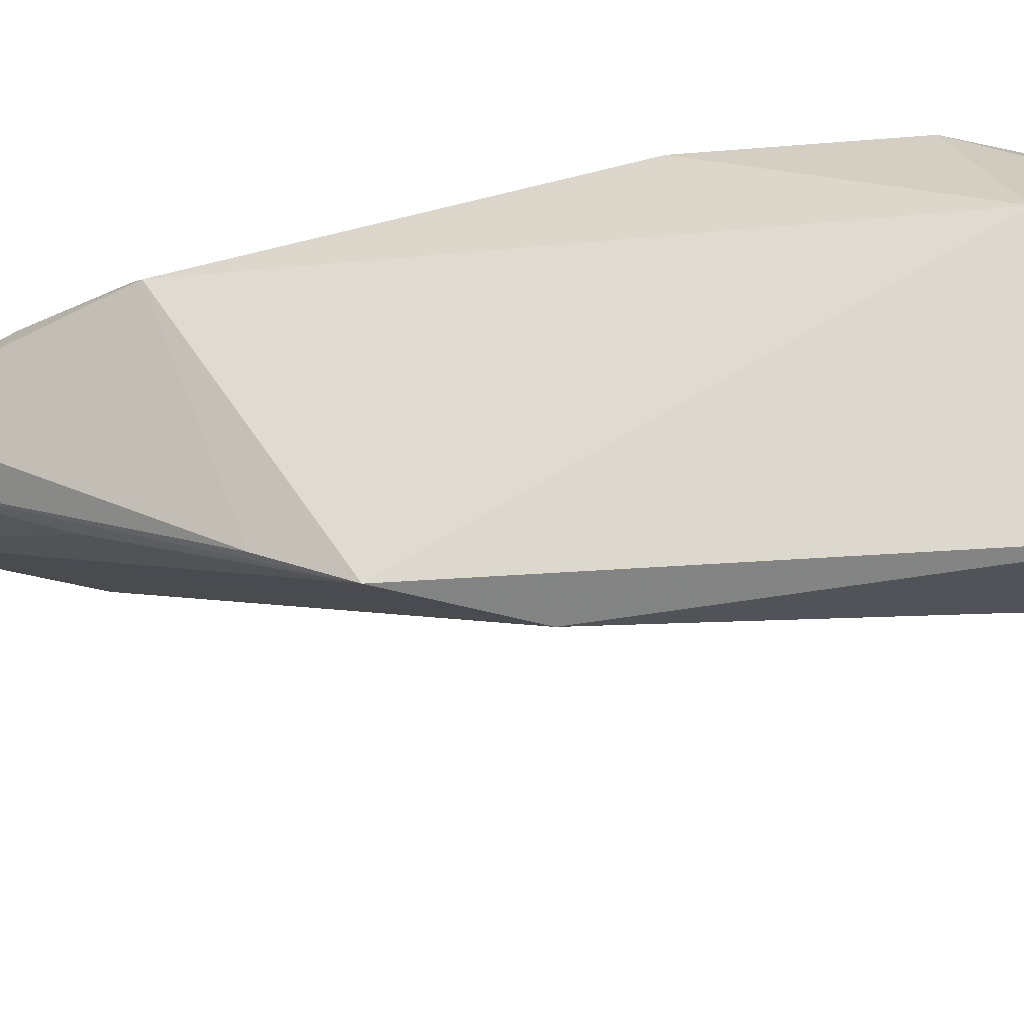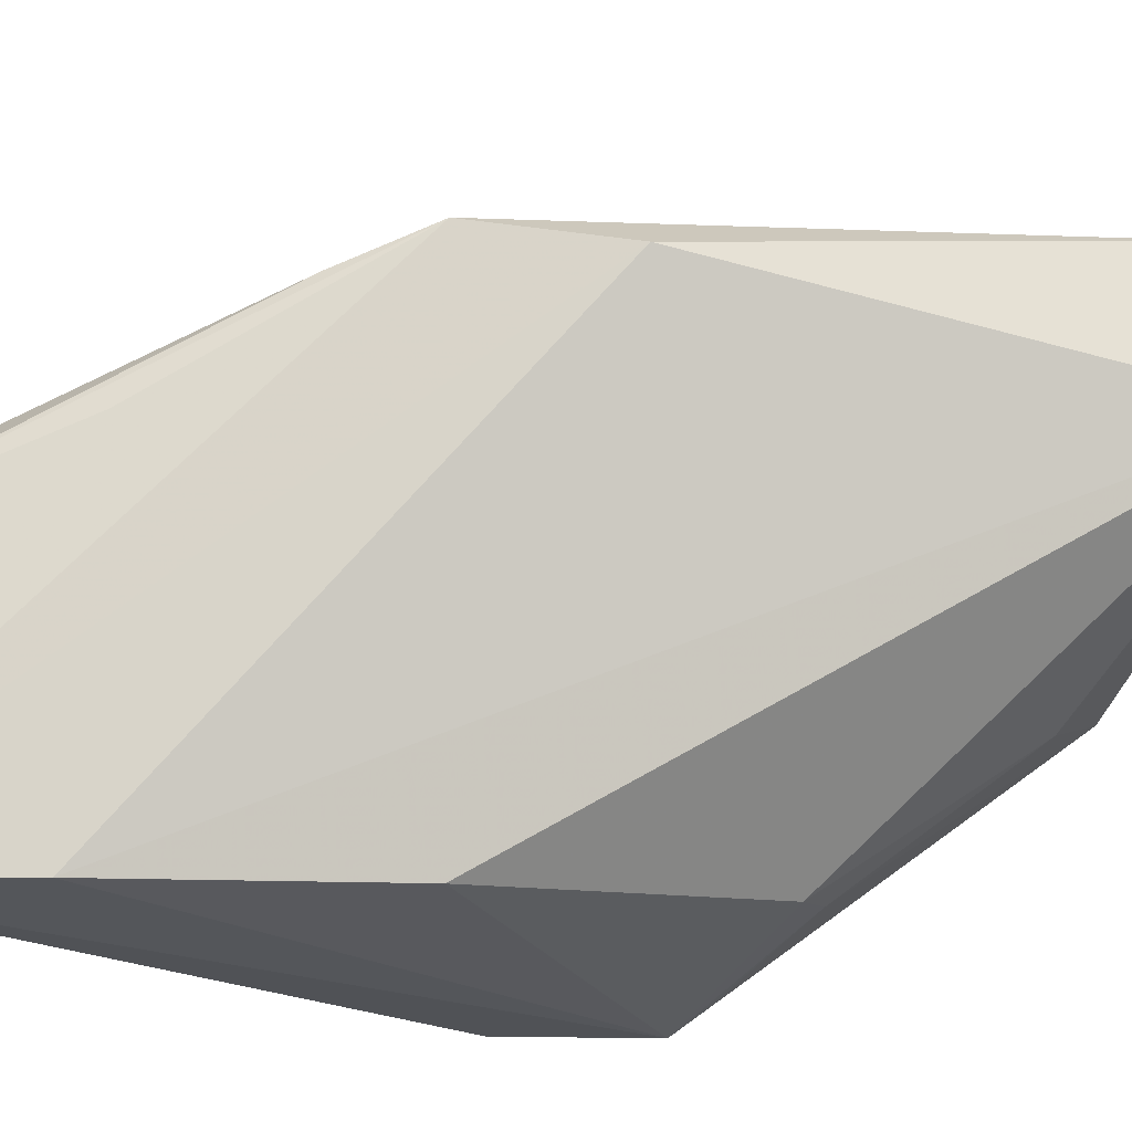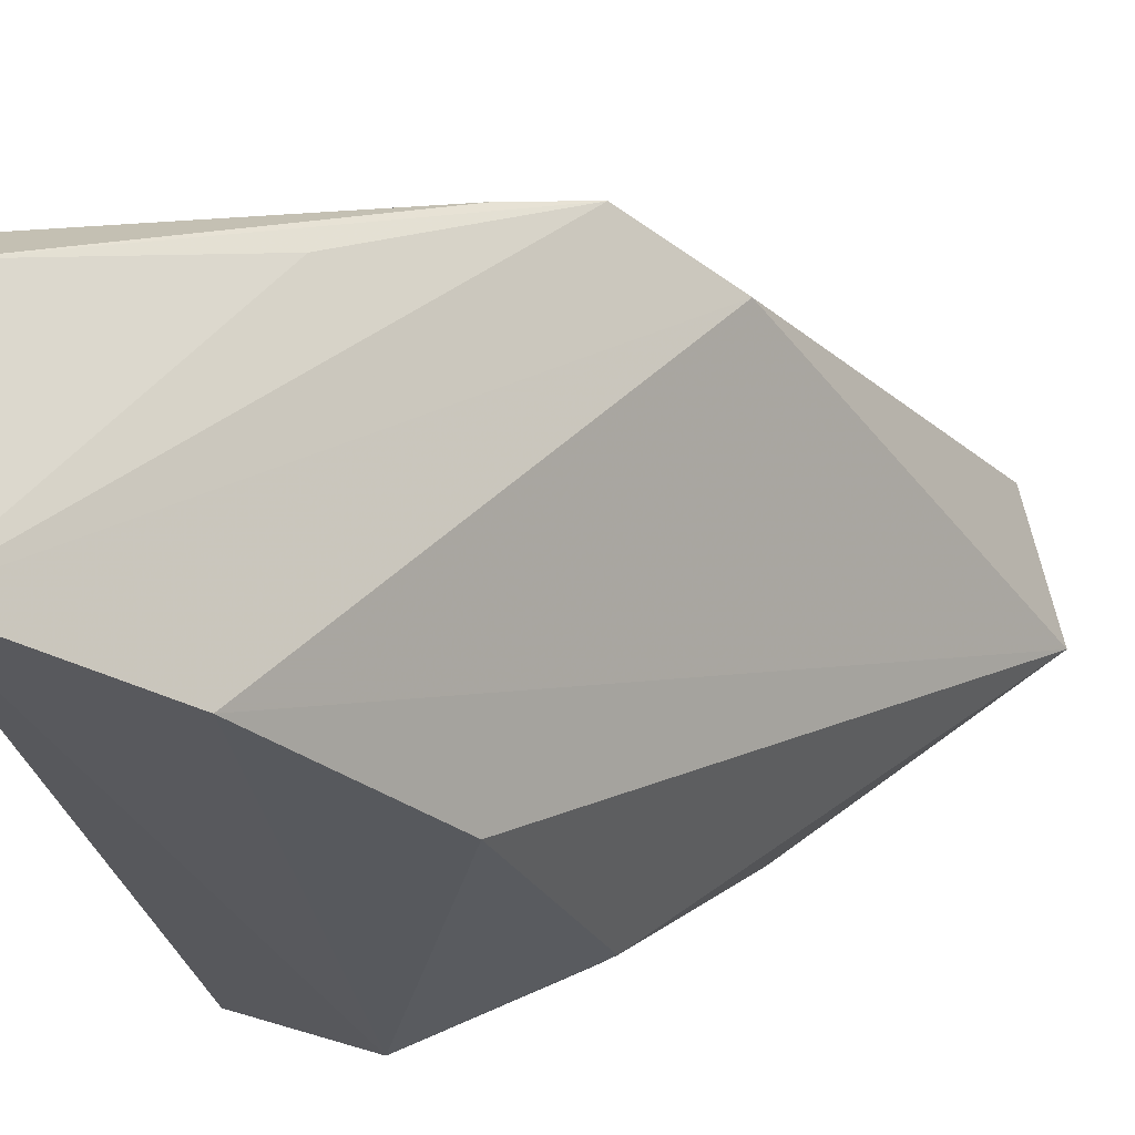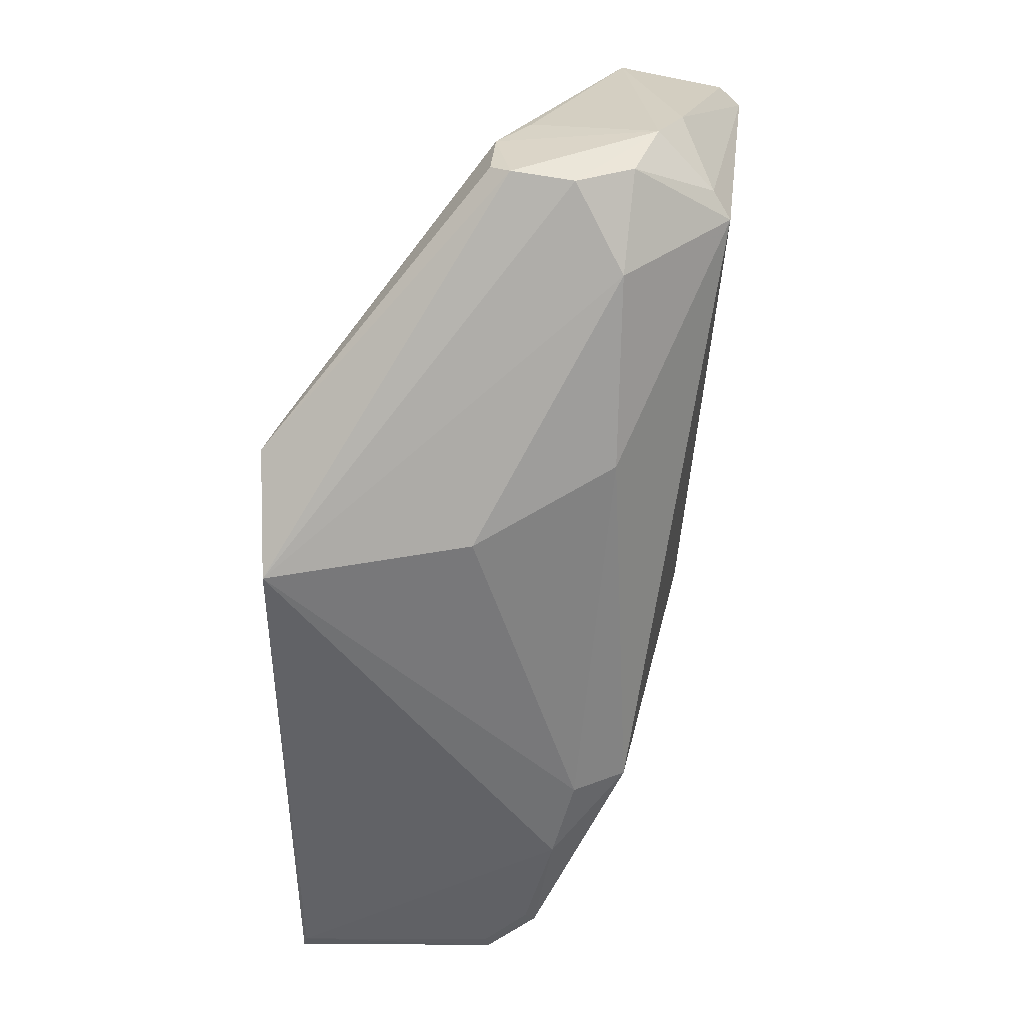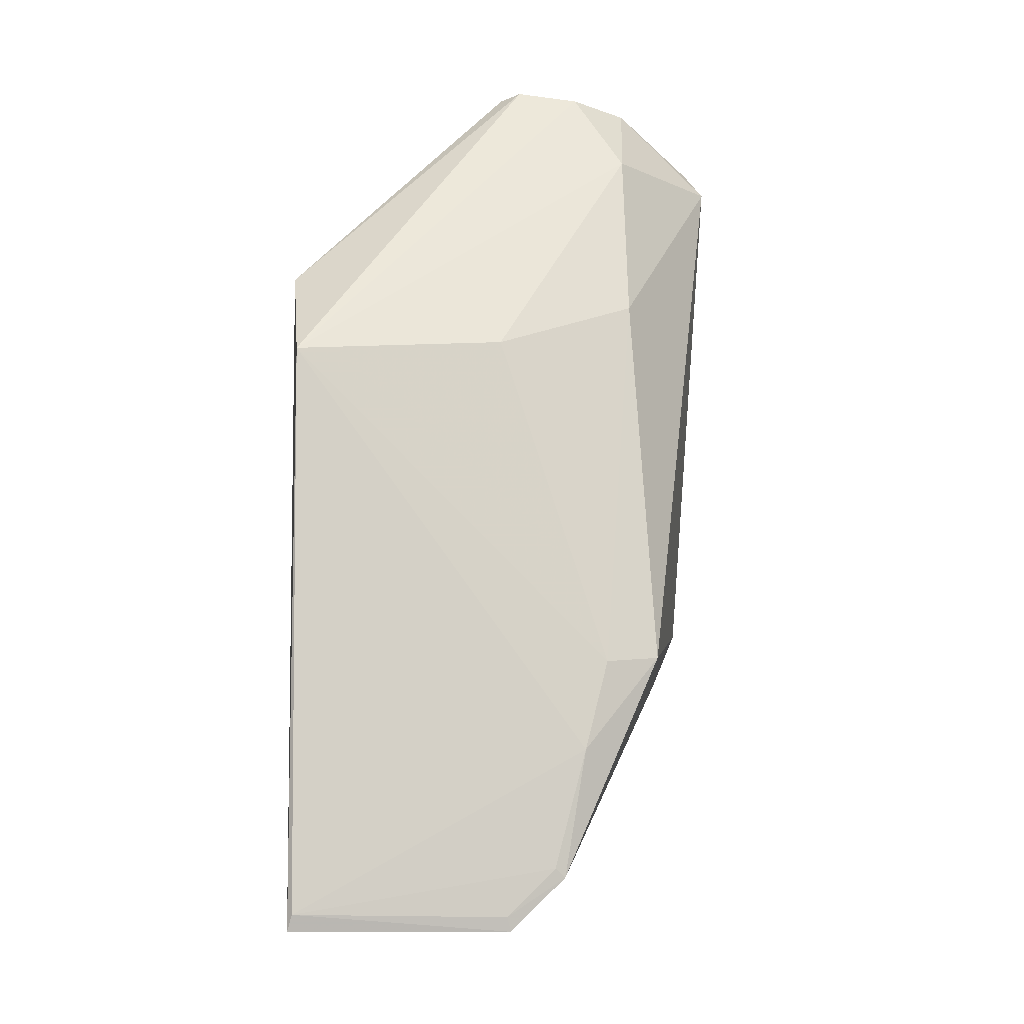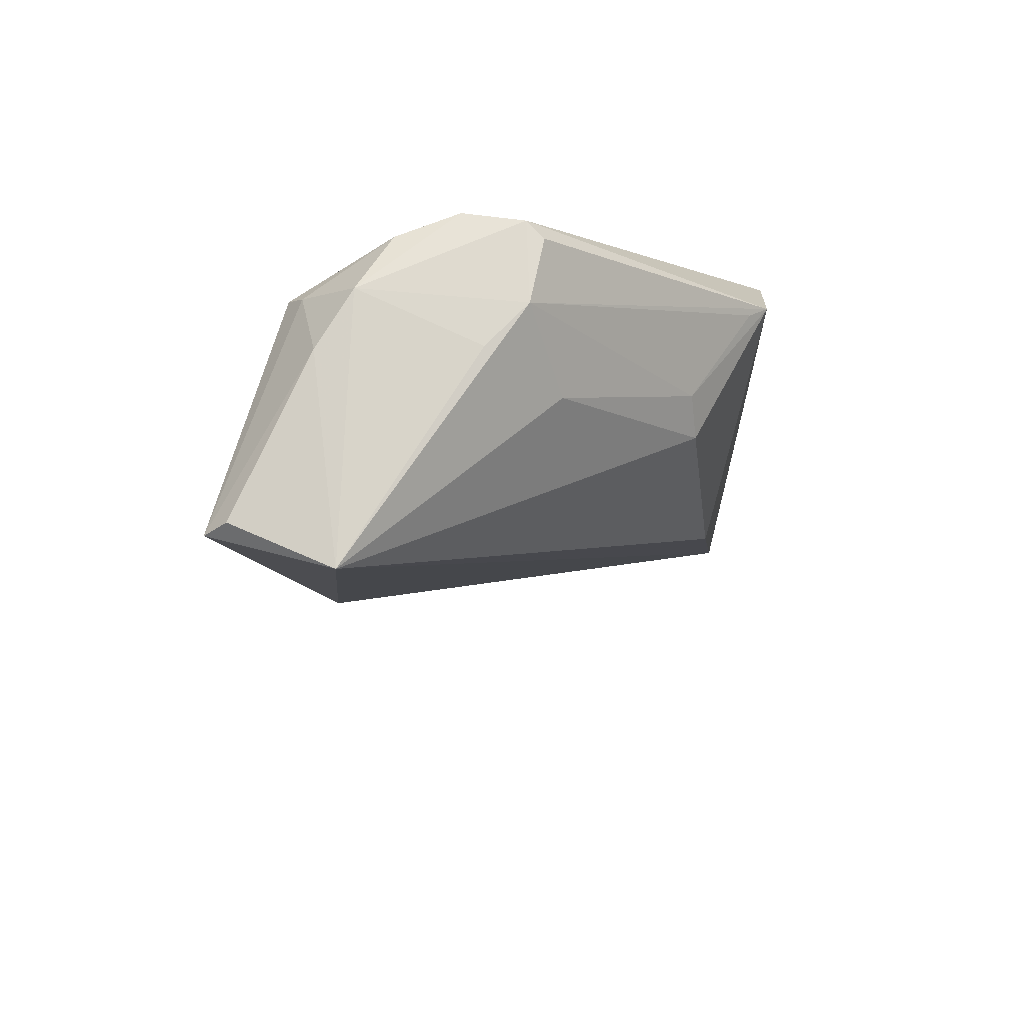
<metadata>
{"format":"obj","ext":"obj","renderer":"f3d","projection":"perspective","resolution":1024,"background":"white","views":[{"elev":73.0,"azim":-111.1,"up":"+Y"},{"elev":-23.6,"azim":-122.6,"up":"+Y"},{"elev":-29.2,"azim":-163.9,"up":"+Y"},{"elev":35.7,"azim":92.2,"up":"+Z"},{"elev":-12.1,"azim":85.5,"up":"+Z"},{"elev":65.4,"azim":-80.2,"up":"+Z"}]}
</metadata>
<code>
v 0.02488 0.0825 0.08617
v 0.04212 0.05894 0.06417
v 0.03641 0.08036 0.06908
v 0.03922 0.07238 0.02906
v 0.008878 0.08043 0.08337
v 0.04004 0.07825 0.04529
v 0.03107 0.07748 0.0858
v 0.03288 0.05911 0.03938
v 0.04006 0.07166 0.06546
v 0.04026 0.07686 0.03986
v 0.02151 0.08526 0.04961
v 0.02626 0.08714 0.08092
v 0.02587 0.07256 0.08577
v 0.03963 0.05909 0.02901
v 0.02694 0.06193 0.07016
v 0.03295 0.08048 0.08054
v 0.03867 0.08155 0.04571
v 0.01727 0.0842 0.05636
v 0.02895 0.08102 0.0856
v 0.01037 0.08847 0.08141
v 0.03002 0.07241 0.08607
v 0.0228 0.07464 0.0855
v 0.03707 0.05858 0.07023
v 0.04 0.05936 0.03003
v 0.03014 0.07769 0.03935
v 0.02765 0.05993 0.05348
v 0.02281 0.07006 0.0807
v 0.03949 0.07564 0.03224
v 0.02565 0.08602 0.08259
v 0.01078 0.08707 0.08288
v 0.0309 0.07362 0.08629
v 0.02861 0.06258 0.07252
v 0.02499 0.08334 0.04582
v 0.03947 0.07214 0.02991
v 0.02105 0.0841 0.08537
v 0.03574 0.05967 0.07133
v 0.0397 0.07503 0.03277
f 9 6 3
f 9 2 6
f 10 6 2
f 16 7 2
f 16 2 9
f 16 9 3
f 16 3 12
f 17 6 10
f 17 11 12
f 17 12 3
f 17 3 6
f 18 8 5
f 18 14 8
f 18 11 14
f 19 1 7
f 19 16 12
f 19 7 16
f 20 18 5
f 20 12 11
f 20 11 18
f 22 13 1
f 22 1 5
f 22 5 13
f 23 14 2
f 23 8 14
f 23 21 13
f 24 10 2
f 24 2 14
f 24 14 4
f 25 14 11
f 25 11 4
f 25 4 14
f 26 15 5
f 26 5 8
f 26 23 15
f 26 8 23
f 27 13 5
f 27 5 15
f 28 17 10
f 29 19 12
f 29 1 19
f 29 12 20
f 30 20 5
f 31 2 7
f 31 7 1
f 31 1 13
f 31 13 21
f 31 23 2
f 31 21 23
f 32 13 27
f 32 27 15
f 32 15 23
f 33 28 4
f 33 4 11
f 33 11 17
f 33 17 28
f 34 24 4
f 34 4 28
f 35 30 5
f 35 5 1
f 35 1 29
f 35 29 20
f 35 20 30
f 36 32 23
f 36 23 13
f 36 13 32
f 37 34 28
f 37 28 10
f 37 10 24
f 37 24 34

</code>
